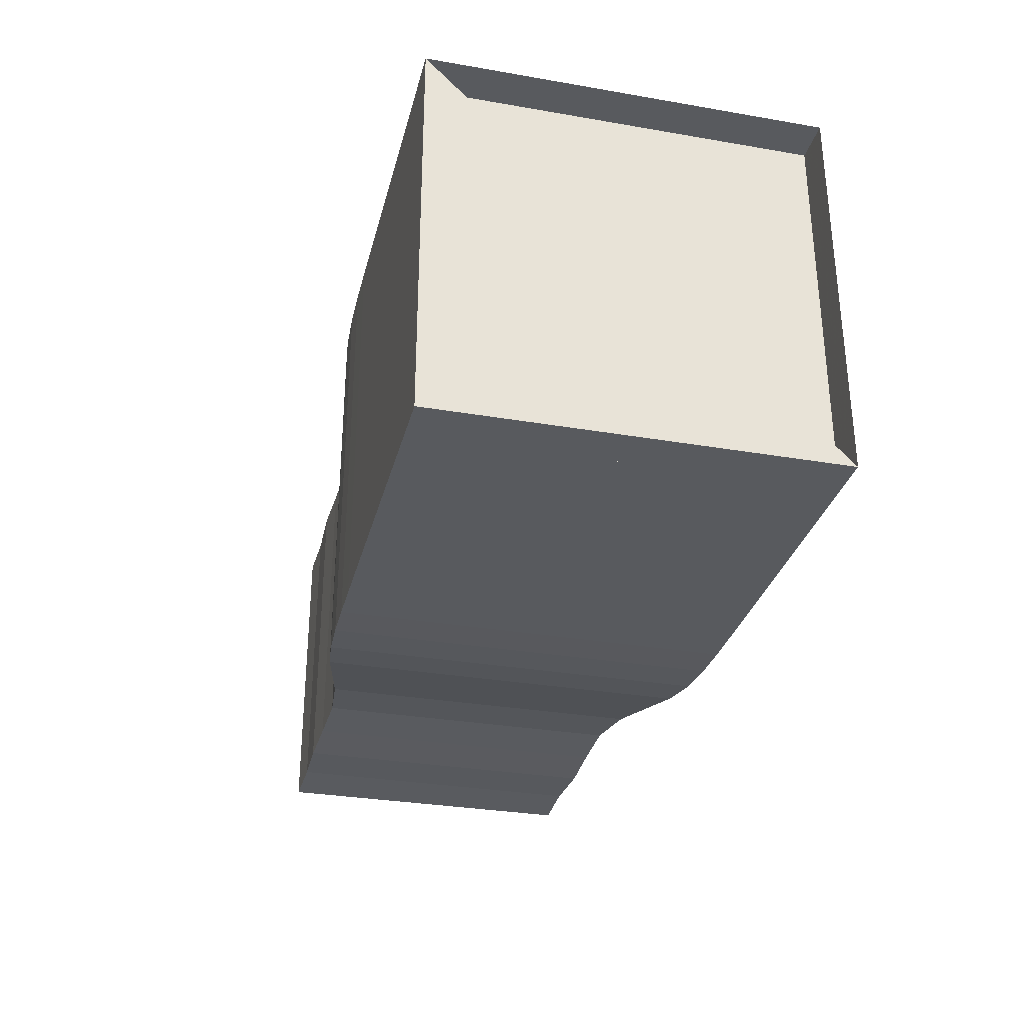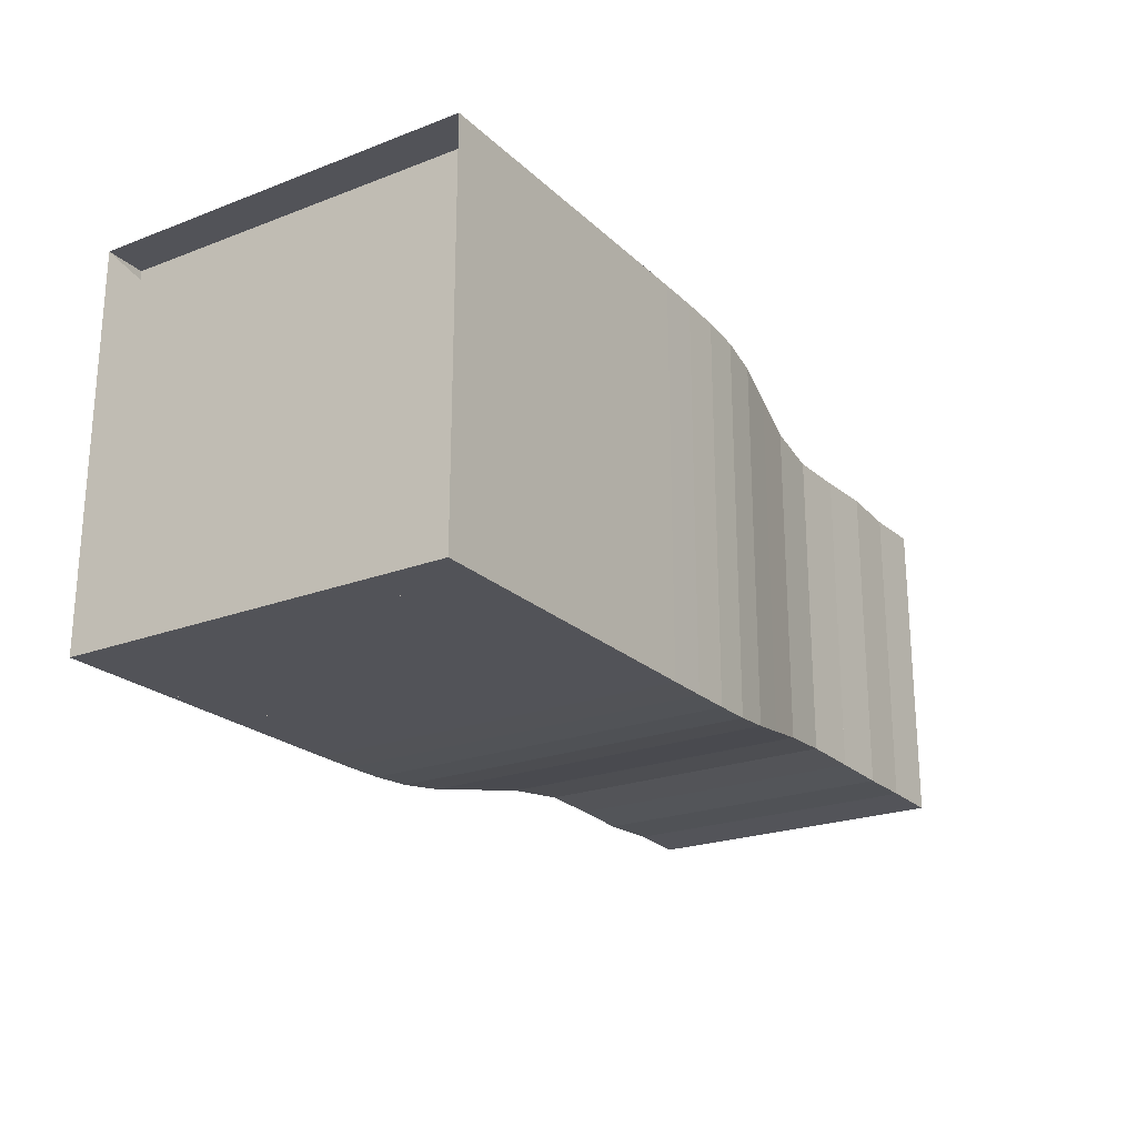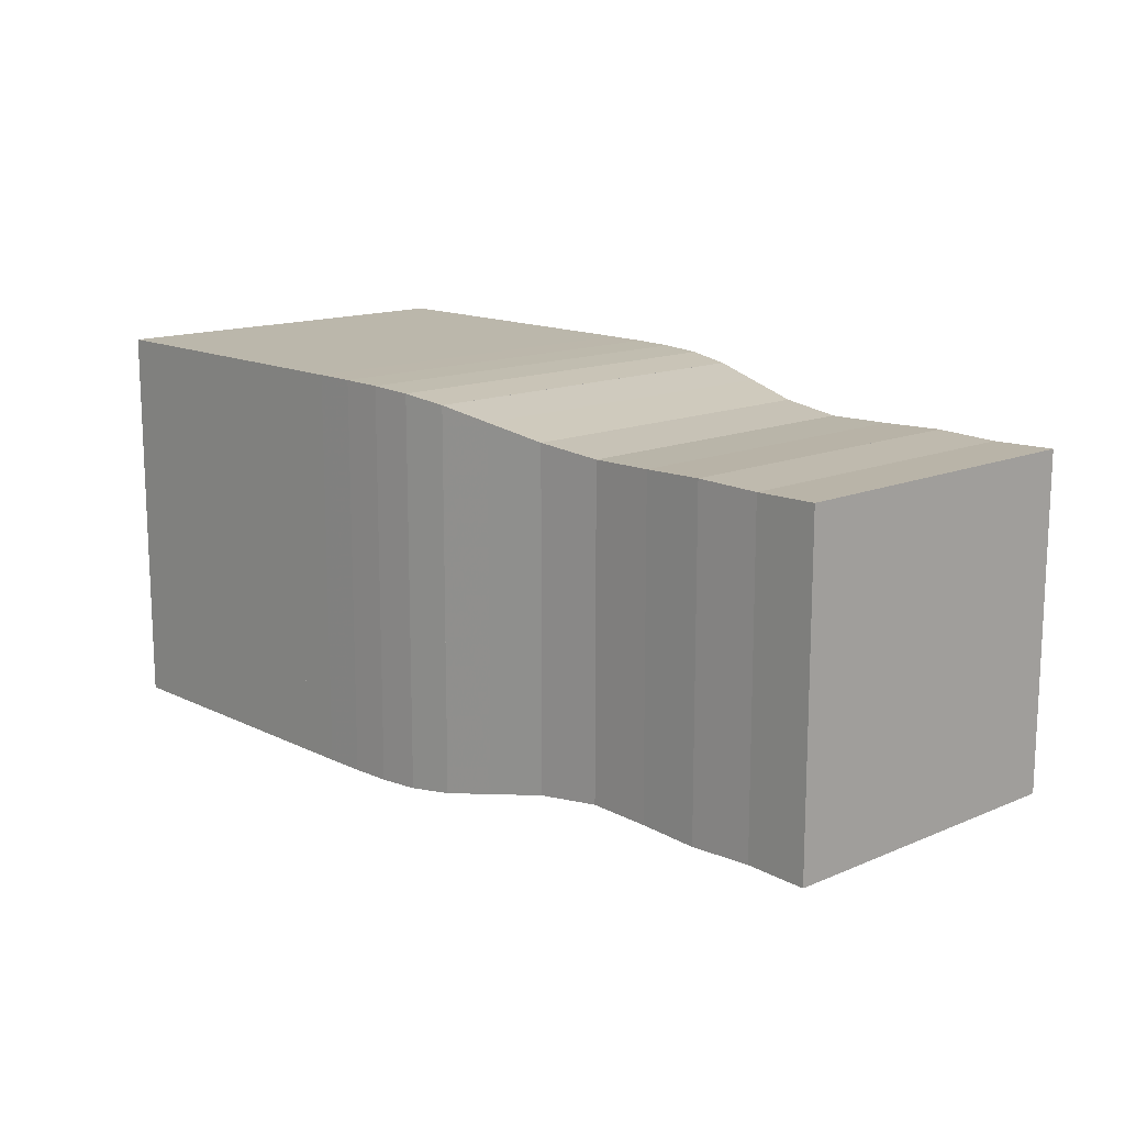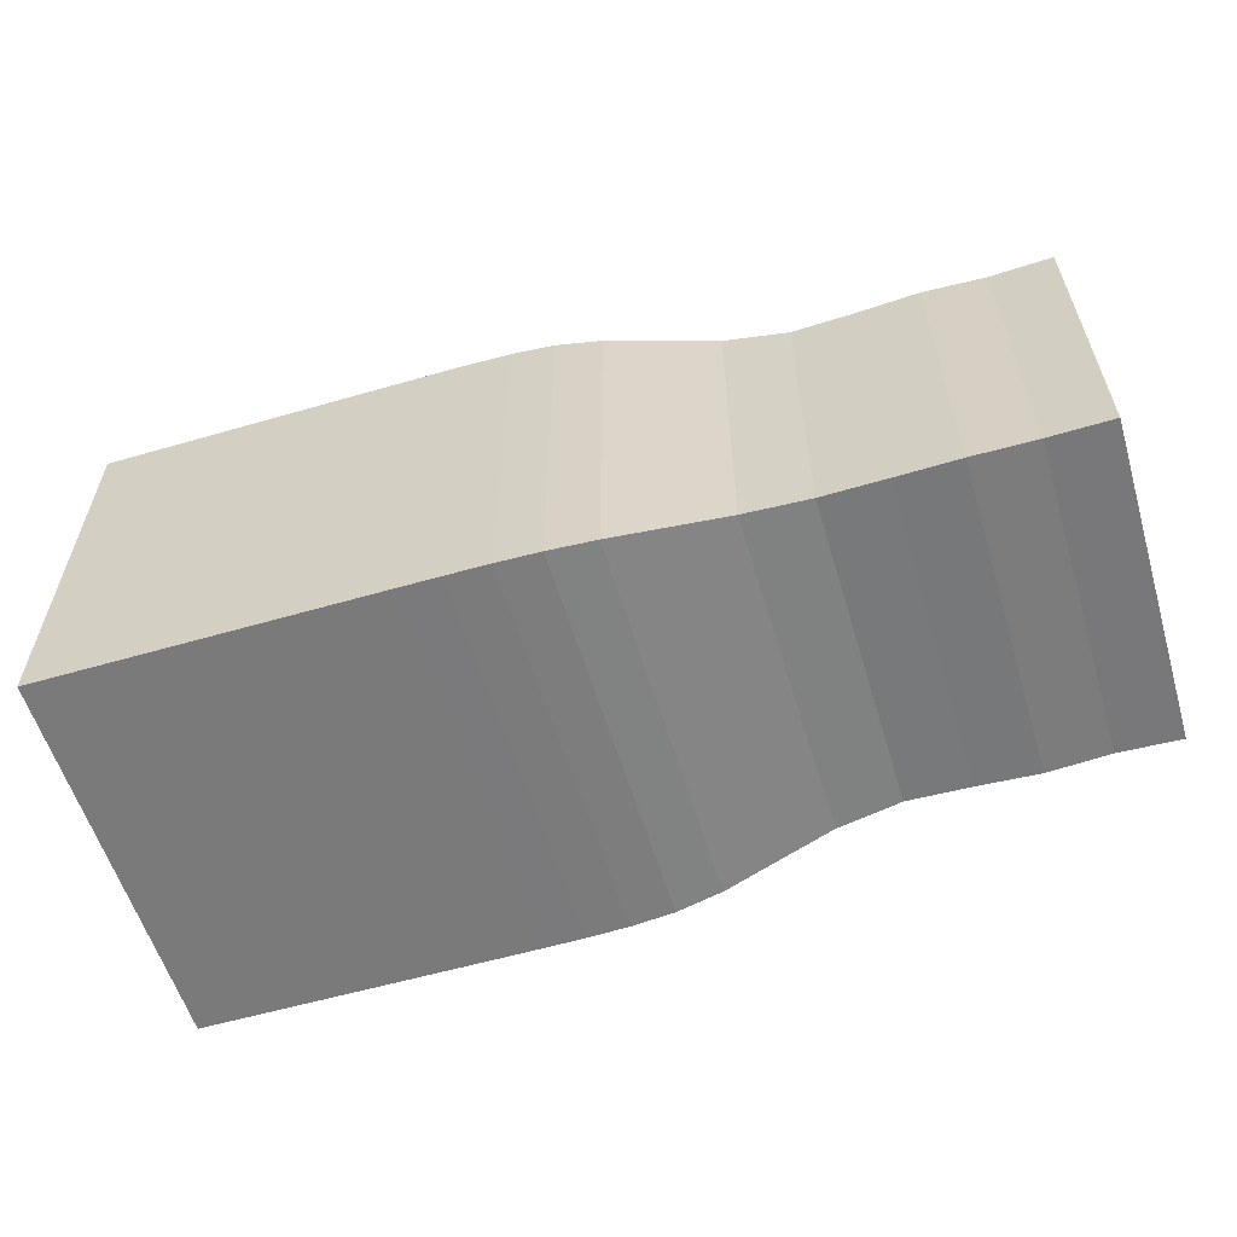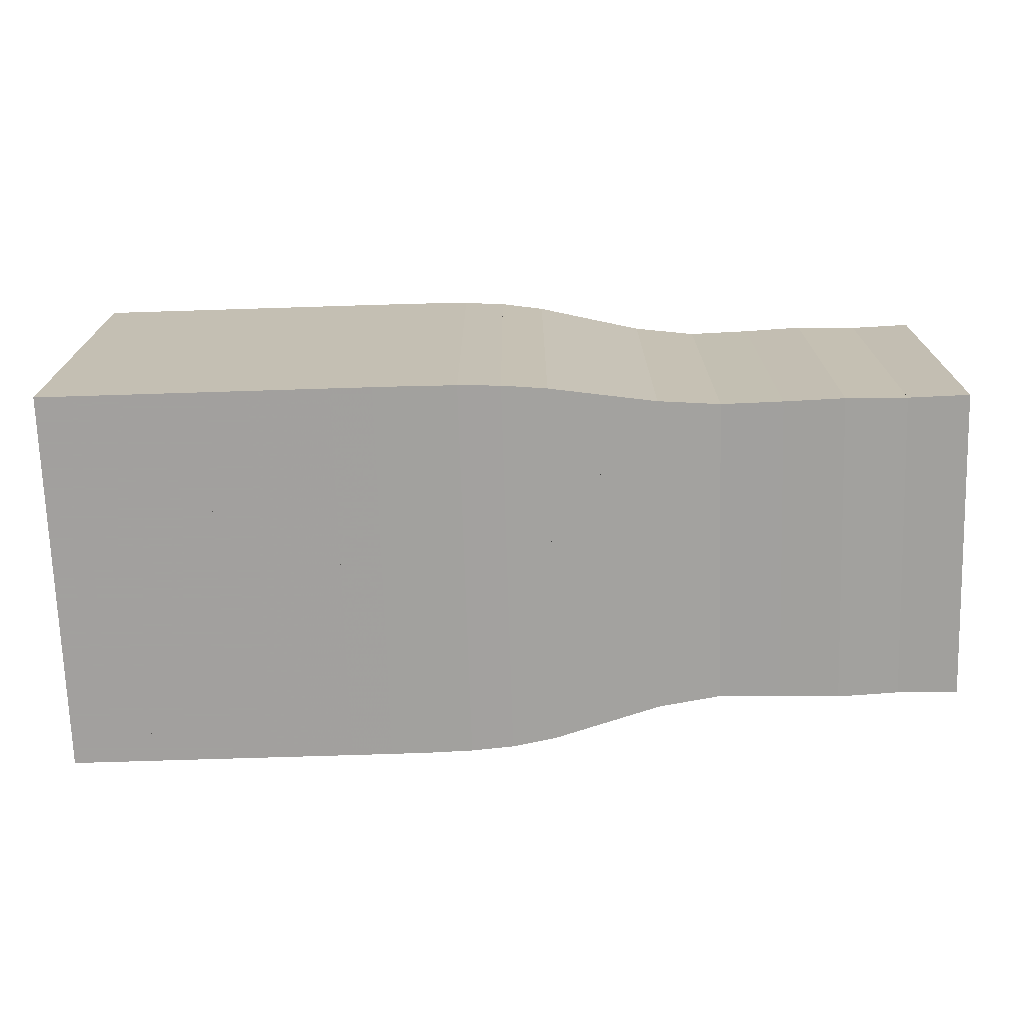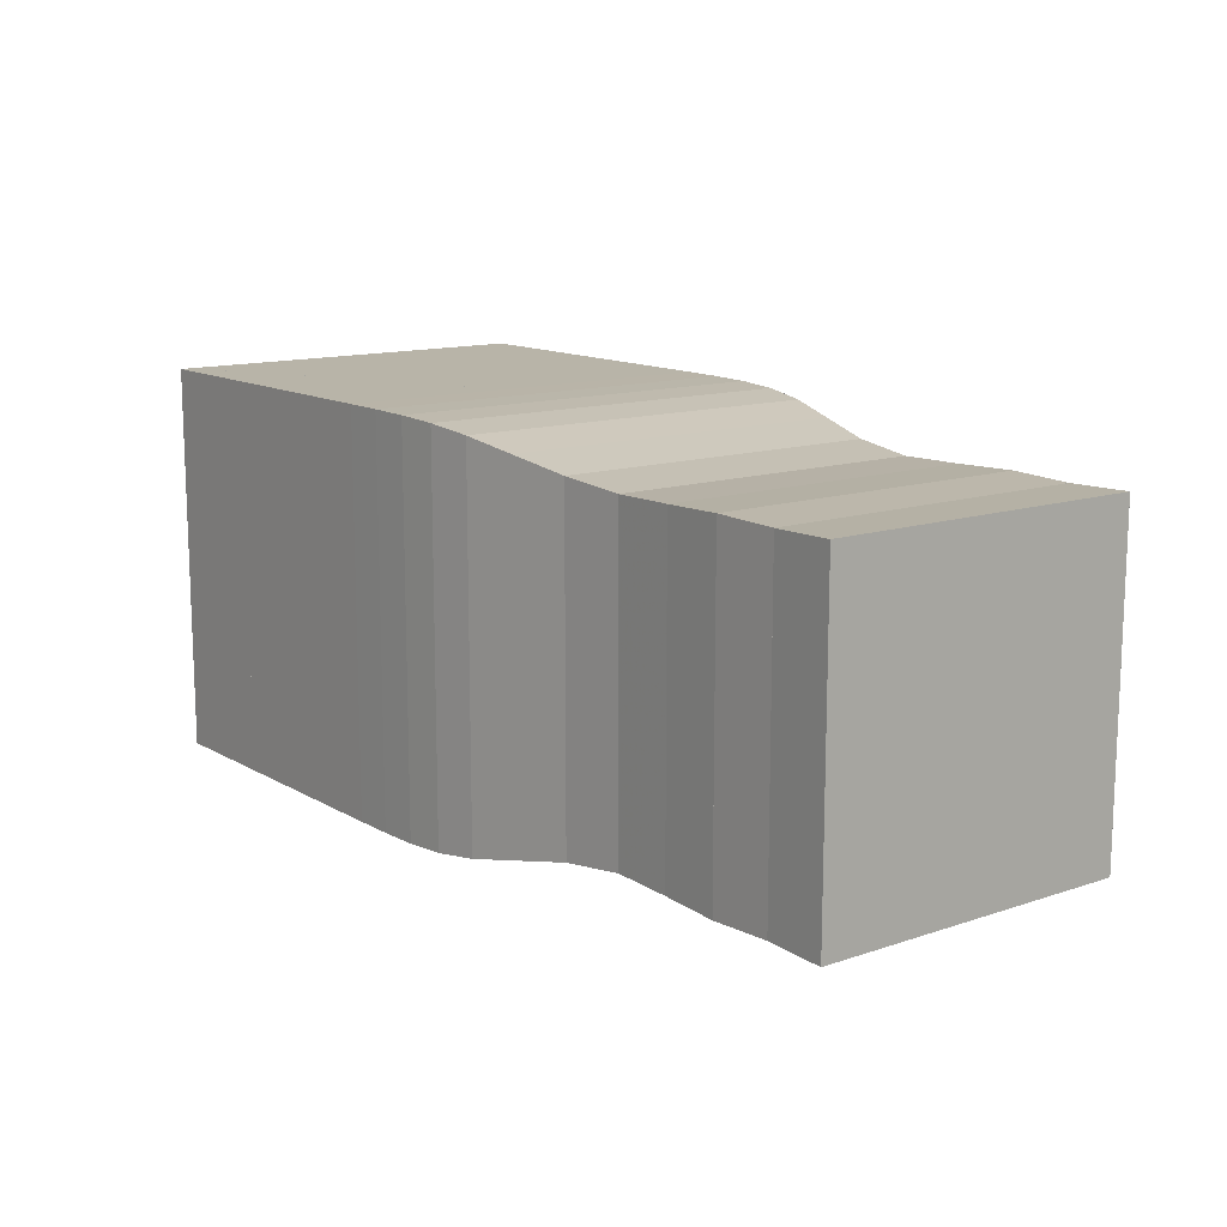
<metadata>
{"format":"obj","ext":"obj","renderer":"f3d","projection":"perspective","resolution":1024,"background":"white","views":[{"elev":-31.1,"azim":-103.8,"up":"+Y"},{"elev":-22.6,"azim":-56.7,"up":"+Y"},{"elev":14.2,"azim":47.1,"up":"+Z"},{"elev":-58.1,"azim":16.7,"up":"+Z"},{"elev":-71.9,"azim":1.8,"up":"+Z"},{"elev":13.0,"azim":52.5,"up":"+Z"}]}
</metadata>
<code>
v 0 -0.25 -0.25
v 0 -0.25 0.25
v 0 0.25 0.25
v 0 0.25 -0.25
v 0.05263 -0.25 -0.25
v 0.05263 -0.25 0.25
v 0.05263 0.25 0.25
v 0.05263 0.25 -0.25
v 0.1053 -0.25 -0.25
v 0.1053 -0.25 0.25
v 0.1053 0.25 0.25
v 0.1053 0.25 -0.25
v 0.1579 -0.25 -0.25
v 0.1579 -0.25 0.25
v 0.1579 0.25 0.25
v 0.1579 0.25 -0.25
v 0.2105 -0.25 -0.25
v 0.2105 -0.25 0.25
v 0.2105 0.25 0.25
v 0.2105 0.25 -0.25
v 0.2632 -0.25 -0.25
v 0.2632 -0.25 0.25
v 0.2632 0.25 0.25
v 0.2632 0.25 -0.25
v 0.3158 -0.25 -0.25
v 0.3158 -0.25 0.25
v 0.3158 0.25 0.25
v 0.3158 0.25 -0.25
v 0.3684 -0.25 -0.25
v 0.3684 -0.25 0.25
v 0.3684 0.25 0.25
v 0.3684 0.25 -0.25
v 0.4211 -0.2499 -0.2499
v 0.4211 -0.2499 0.2499
v 0.4211 0.2499 0.2499
v 0.4211 0.2499 -0.2499
v 0.4738 -0.2497 -0.2497
v 0.4738 -0.2497 0.2497
v 0.4738 0.2497 0.2497
v 0.4738 0.2497 -0.2497
v 0.527 -0.2488 -0.2488
v 0.527 -0.2488 0.2488
v 0.527 0.2488 0.2488
v 0.527 0.2488 -0.2488
v 0.5813 -0.2459 -0.2459
v 0.5813 -0.2459 0.2459
v 0.5813 0.2459 0.2459
v 0.5813 0.2459 -0.2459
v 0.6391 -0.2386 -0.2386
v 0.6391 -0.2386 0.2386
v 0.6391 0.2386 0.2386
v 0.6391 0.2386 -0.2386
v 0.7039 -0.2254 -0.2254
v 0.7039 -0.2254 0.2254
v 0.7039 0.2254 0.2254
v 0.7039 0.2254 -0.2254
v 0.7782 -0.2104 -0.2104
v 0.7782 -0.2104 0.2104
v 0.7782 0.2104 0.2104
v 0.7782 0.2104 -0.2104
v 0.859 -0.2017 -0.2017
v 0.859 -0.2017 0.2017
v 0.859 0.2017 0.2017
v 0.859 0.2017 -0.2017
v 0.9388 -0.2031 -0.2031
v 0.9388 -0.2031 0.2031
v 0.9388 0.2031 0.2031
v 0.9388 0.2031 -0.2031
v 1.017 -0.2056 -0.2056
v 1.017 -0.2056 0.2056
v 1.017 0.2056 0.2056
v 1.017 0.2056 -0.2056
v 1.096 -0.2031 -0.2031
v 1.096 -0.2031 0.2031
v 1.096 0.2031 0.2031
v 1.096 0.2031 -0.2031
v 1.175 -0.2049 -0.2049
v 1.175 -0.2049 0.2049
v 1.175 0.2049 0.2049
v 1.175 0.2049 -0.2049
f 1 2 4 5
f 5 6 7 8
f 5 6 2 1
f 6 7 3 2
f 7 8 4 3
f 8 5 1 4
f 9 10 11 12
f 9 10 6 5
f 10 11 7 6
f 11 12 8 7
f 12 9 5 8
f 13 14 15 16
f 13 14 10 9
f 14 15 11 10
f 15 16 12 11
f 16 13 9 12
f 17 18 19 20
f 17 18 14 13
f 18 19 15 14
f 19 20 16 15
f 20 17 13 16
f 21 22 23 24
f 21 22 18 17
f 22 23 19 18
f 23 24 20 19
f 24 21 17 20
f 25 26 27 28
f 25 26 22 21
f 26 27 23 22
f 27 28 24 23
f 28 25 21 24
f 29 30 31 32
f 29 30 26 25
f 30 31 27 26
f 31 32 28 27
f 32 29 25 28
f 33 34 35 36
f 33 34 30 29
f 34 35 31 30
f 35 36 32 31
f 36 33 29 32
f 37 38 39 40
f 37 38 34 33
f 38 39 35 34
f 39 40 36 35
f 40 37 33 36
f 41 42 43 44
f 41 42 38 37
f 42 43 39 38
f 43 44 40 39
f 44 41 37 40
f 45 46 47 48
f 45 46 42 41
f 46 47 43 42
f 47 48 44 43
f 48 45 41 44
f 49 50 51 52
f 49 50 46 45
f 50 51 47 46
f 51 52 48 47
f 52 49 45 48
f 53 54 55 56
f 53 54 50 49
f 54 55 51 50
f 55 56 52 51
f 56 53 49 52
f 57 58 59 60
f 57 58 54 53
f 58 59 55 54
f 59 60 56 55
f 60 57 53 56
f 61 62 63 64
f 61 62 58 57
f 62 63 59 58
f 63 64 60 59
f 64 61 57 60
f 65 66 67 68
f 65 66 62 61
f 66 67 63 62
f 67 68 64 63
f 68 65 61 64
f 69 70 71 72
f 69 70 66 65
f 70 71 67 66
f 71 72 68 67
f 72 69 65 68
f 73 74 75 76
f 73 74 70 69
f 74 75 71 70
f 75 76 72 71
f 76 73 69 72
f 77 78 79 80
f 77 78 74 73
f 78 79 75 74
f 79 80 76 75
f 80 77 73 76

</code>
